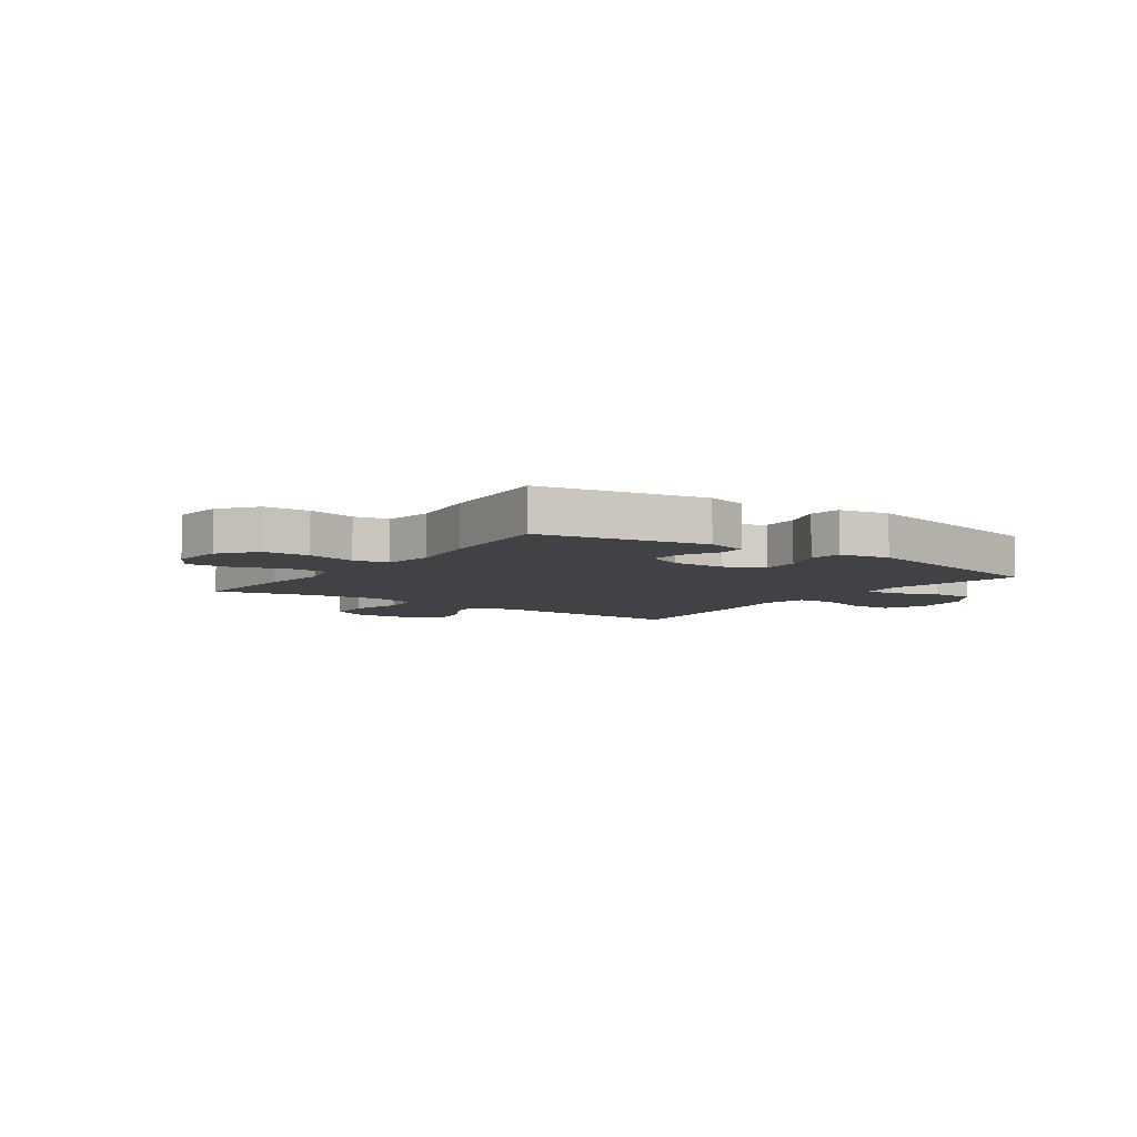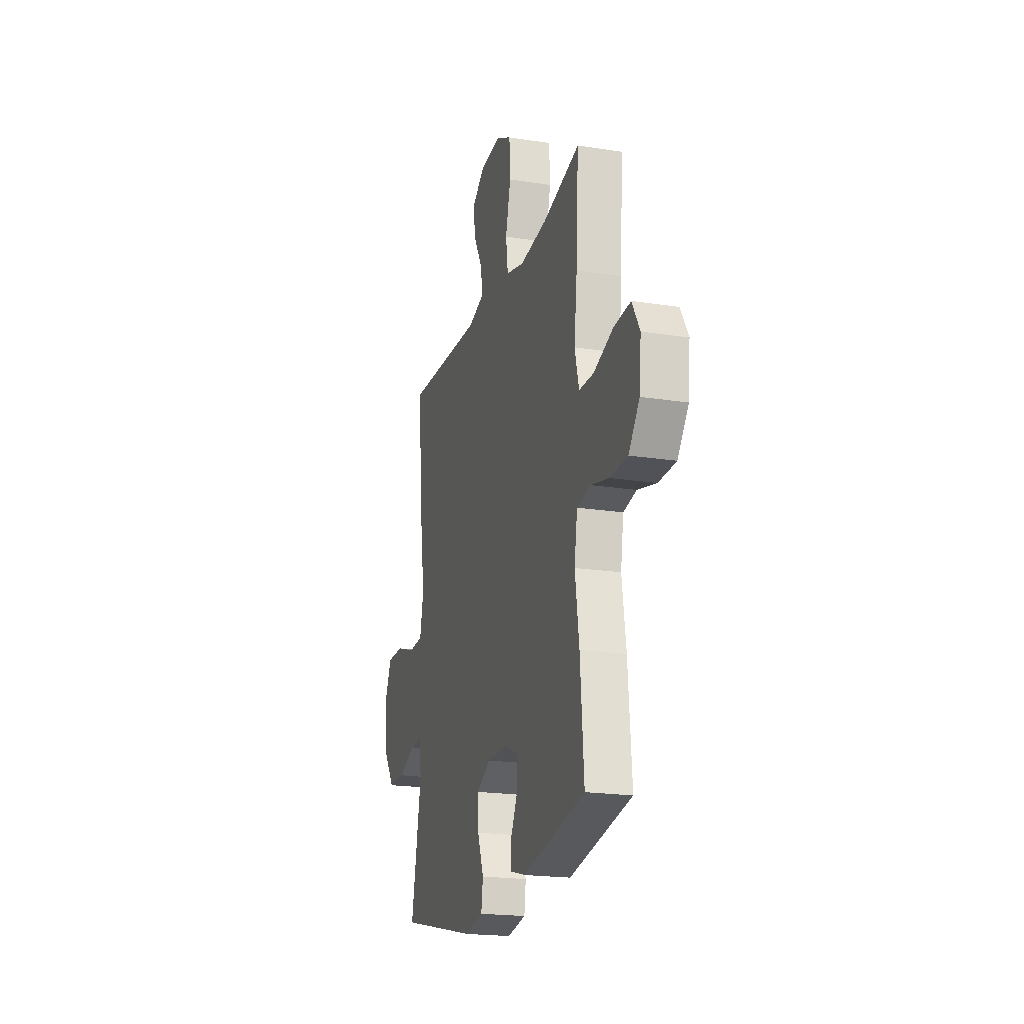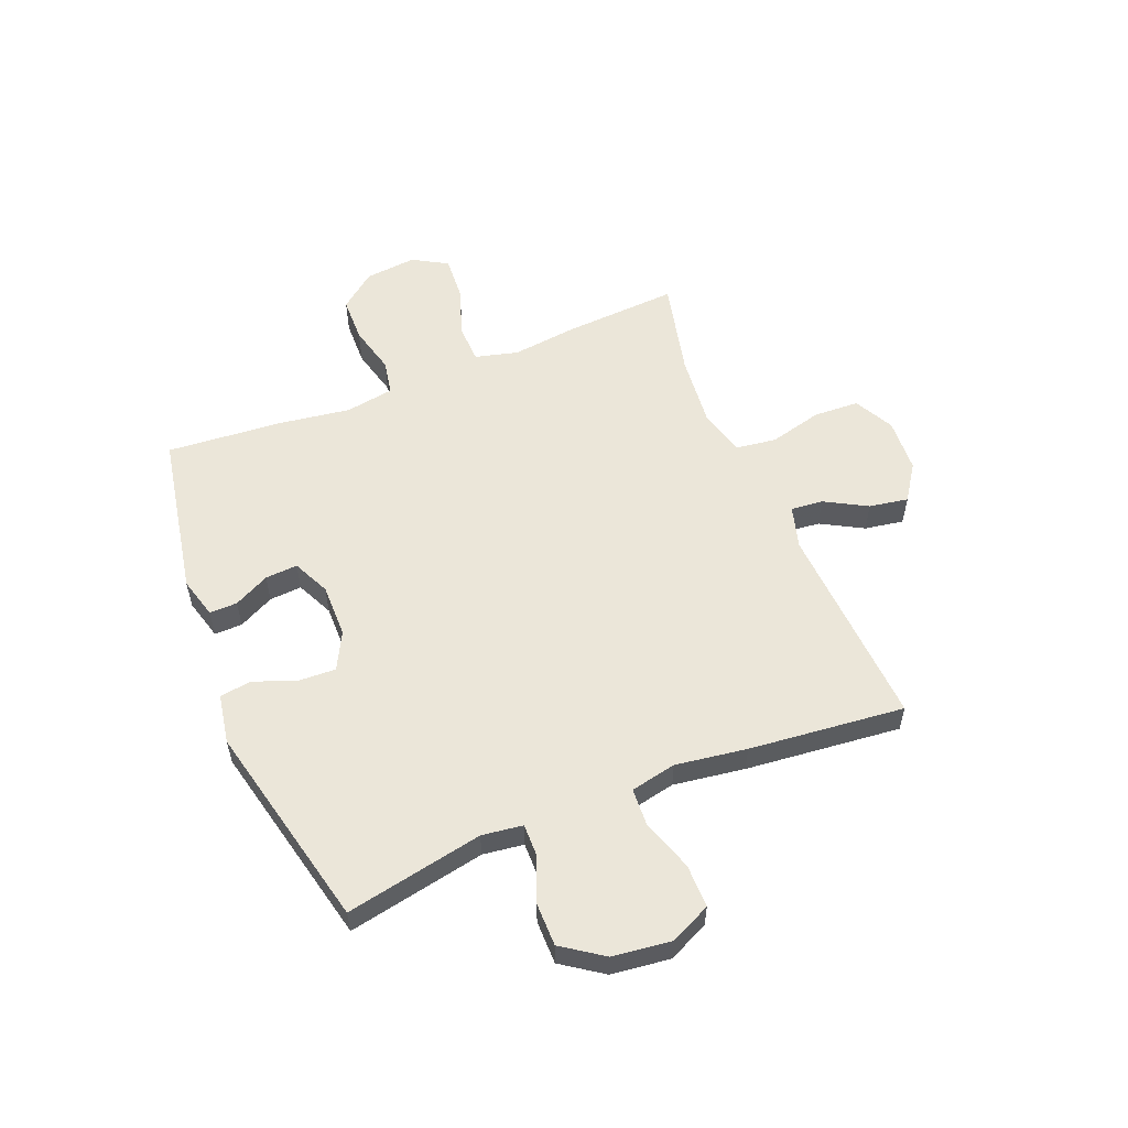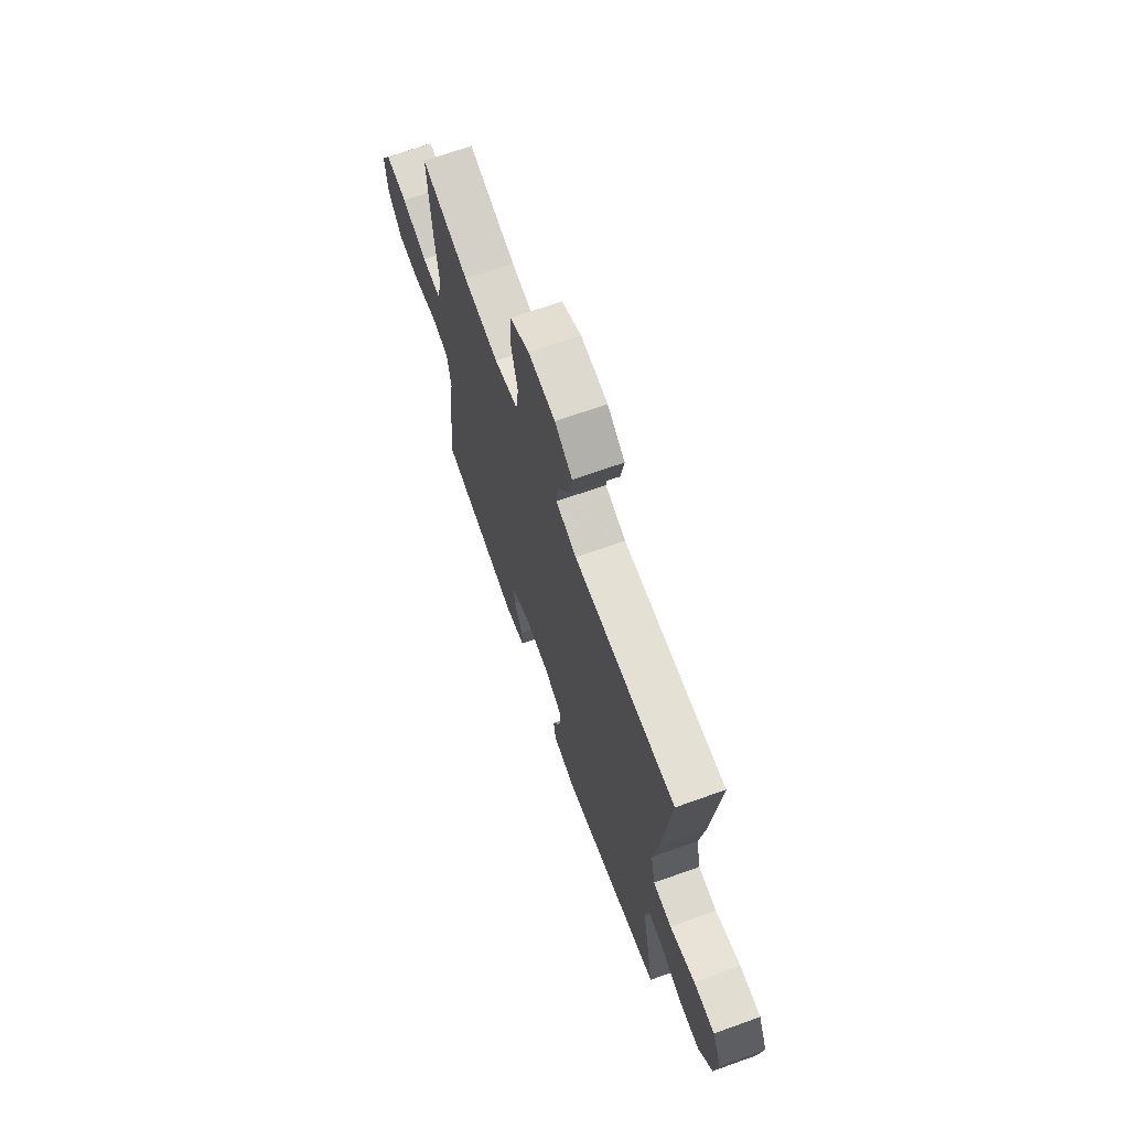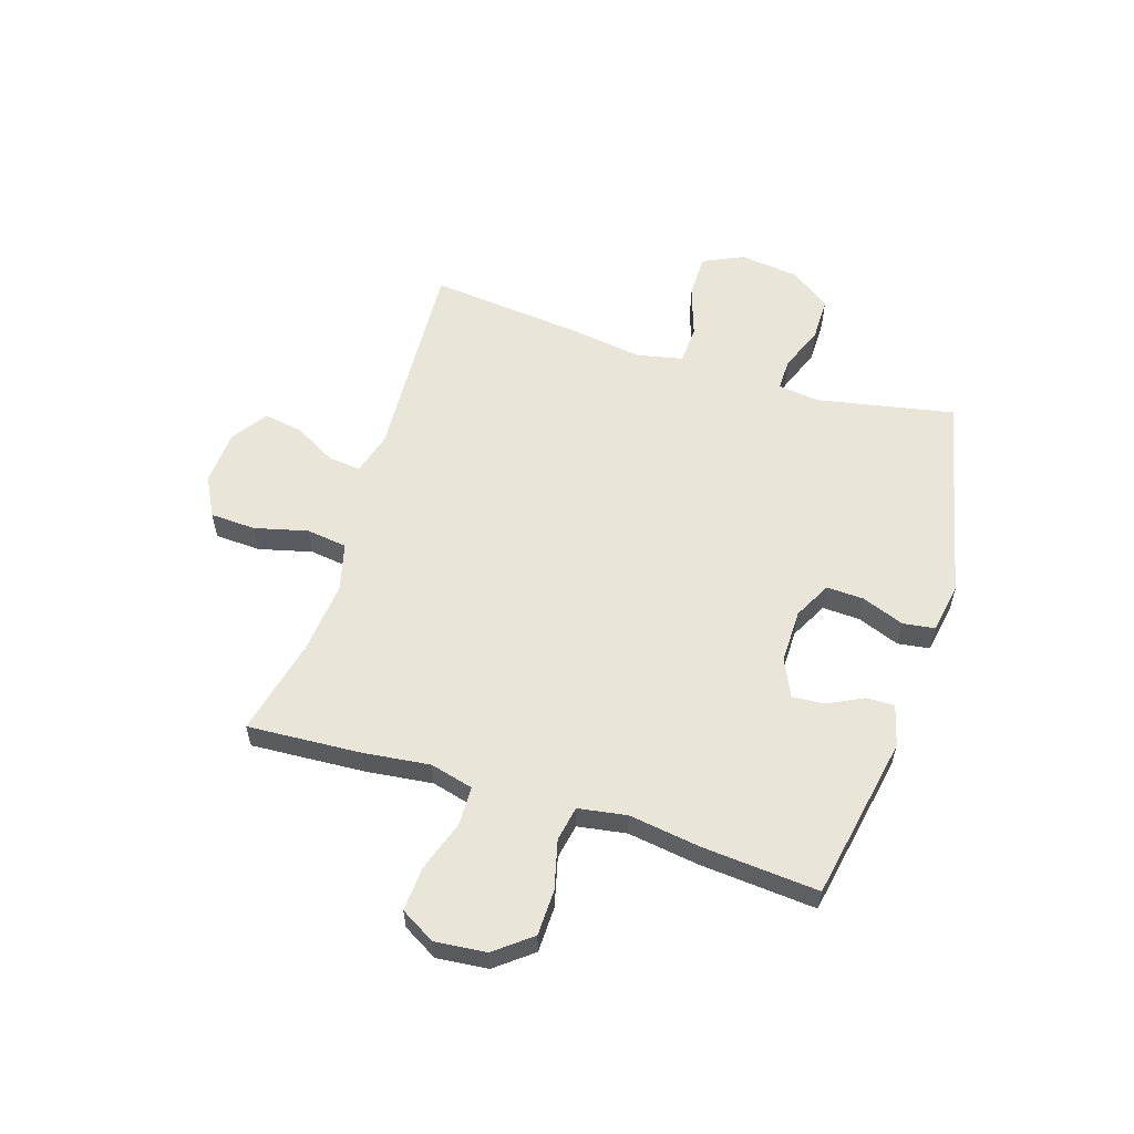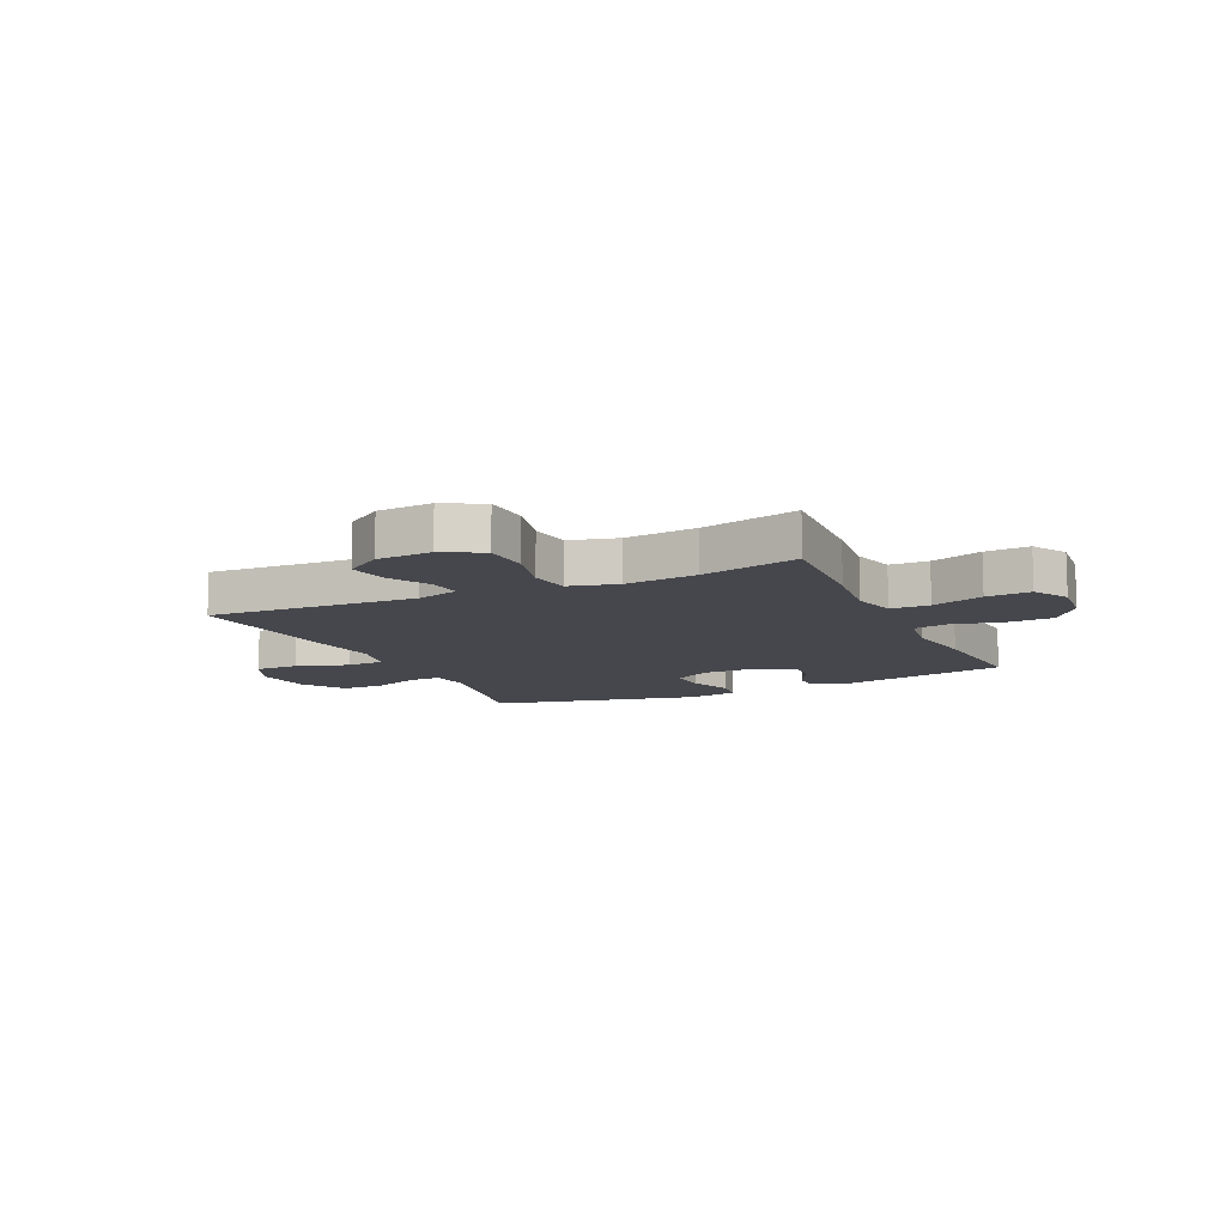
<metadata>
{"format":"obj","ext":"obj","renderer":"f3d","projection":"perspective","resolution":1024,"background":"white","views":[{"elev":-6.4,"azim":144.7,"up":"+Y"},{"elev":-20.3,"azim":74.1,"up":"+Z"},{"elev":56.0,"azim":-112.2,"up":"+Y"},{"elev":68.5,"azim":-109.7,"up":"+Z"},{"elev":58.1,"azim":107.5,"up":"+Y"},{"elev":-11.0,"azim":24.9,"up":"+Y"}]}
</metadata>
<code>
v 0.5 0.07 0.5
v 0.488 0.07 0.296
v 0.474 0.07 0.177
v 0.494 0.07 0.1
v 0.563 0.07 0.098
v 0.655 0.07 0.129
v 0.734 0.07 0.134
v 0.77 0.07 0.072
v 0.761 0.07 -0.02
v 0.71 0.07 -0.085
v 0.628 0.07 -0.087
v 0.54 0.07 -0.065
v 0.478 0.07 -0.077
v 0.464 0.07 -0.164
v 0.483 0.07 -0.292
v 0.5 0.07 -0.5
v 0.205 0.07 -0.556
v 0.131 0.07 -0.536
v 0.132 0.07 -0.486
v 0.164 0.07 -0.422
v 0.168 0.07 -0.364
v 0.101 0.07 -0.333
v 0.005 0.07 -0.334
v -0.062 0.07 -0.369
v -0.059 0.07 -0.436
v -0.03 0.07 -0.512
v -0.038 0.07 -0.569
v -0.127 0.07 -0.585
v -0.5 0.07 -0.5
v -0.452 0.07 -0.253
v -0.462 0.07 -0.18
v -0.518 0.07 -0.181
v -0.6 0.07 -0.213
v -0.678 0.07 -0.213
v -0.729 0.07 -0.14
v -0.742 0.07 -0.035
v -0.708 0.07 0.038
v -0.63 0.07 0.038
v -0.537 0.07 0.007
v -0.469 0.07 0.011
v -0.452 0.07 0.093
v -0.471 0.07 0.221
v -0.5 0.07 0.5
v -0.128 0.07 0.48
v -0.052 0.07 0.502
v -0.058 0.07 0.56
v -0.1 0.07 0.635
v -0.112 0.07 0.705
v -0.048 0.07 0.749
v 0.05 0.07 0.755
v 0.121 0.07 0.718
v 0.125 0.07 0.636
v 0.101 0.07 0.541
v 0.111 0.07 0.468
v 0.197 0.07 0.446
v 0.326 0.07 0.459
v 0.5 0 0.5
v 0.488 0 0.296
v 0.474 0 0.177
v 0.494 0 0.1
v 0.563 0 0.098
v 0.655 0 0.129
v 0.734 0 0.134
v 0.77 0 0.072
v 0.761 0 -0.02
v 0.71 0 -0.085
v 0.628 0 -0.087
v 0.54 0 -0.065
v 0.478 0 -0.077
v 0.464 0 -0.164
v 0.483 0 -0.292
v 0.5 0 -0.5
v 0.205 0 -0.556
v 0.131 0 -0.536
v 0.132 0 -0.486
v 0.164 0 -0.422
v 0.168 0 -0.364
v 0.101 0 -0.333
v 0.005 0 -0.334
v -0.062 0 -0.369
v -0.059 0 -0.436
v -0.03 0 -0.512
v -0.038 0 -0.569
v -0.127 0 -0.585
v -0.5 0 -0.5
v -0.452 0 -0.253
v -0.462 0 -0.18
v -0.518 0 -0.181
v -0.6 0 -0.213
v -0.678 0 -0.213
v -0.729 0 -0.14
v -0.742 0 -0.035
v -0.708 0 0.038
v -0.63 0 0.038
v -0.537 0 0.007
v -0.469 0 0.011
v -0.452 0 0.093
v -0.471 0 0.221
v -0.5 0 0.5
v -0.128 0 0.48
v -0.052 0 0.502
v -0.058 0 0.56
v -0.1 0 0.635
v -0.112 0 0.705
v -0.048 0 0.749
v 0.05 0 0.755
v 0.121 0 0.718
v 0.125 0 0.636
v 0.101 0 0.541
v 0.111 0 0.468
v 0.197 0 0.446
v 0.326 0 0.459
f 50 51 52 53
f 50 53 54
f 49 50 54
f 46 47 48 49
f 45 46 49 54
f 44 45 54 55
f 41 42 43 44
f 40 41 44 55
f 36 37 38 39
f 36 39 40
f 35 36 40
f 32 33 34 35
f 31 32 35 40
f 30 31 40 55
f 25 26 27 28
f 24 25 28 29
f 23 24 29 30
f 17 18 19 20
f 17 20 21
f 14 15 16 17
f 13 14 17 21
f 9 10 11 12
f 9 12 13
f 8 9 13
f 5 6 7 8
f 4 5 8 13
f 3 4 13 21
f 56 1 2 3
f 22 23 30 55
f 22 55 56
f 3 21 22 56
f 109 108 107 106
f 110 109 106
f 110 106 105
f 105 104 103 102
f 110 105 102 101
f 111 110 101 100
f 100 99 98 97
f 111 100 97 96
f 95 94 93 92
f 96 95 92
f 96 92 91
f 91 90 89 88
f 96 91 88 87
f 111 96 87 86
f 84 83 82 81
f 85 84 81 80
f 86 85 80 79
f 76 75 74 73
f 77 76 73
f 73 72 71 70
f 77 73 70 69
f 68 67 66 65
f 69 68 65
f 69 65 64
f 64 63 62 61
f 69 64 61 60
f 77 69 60 59
f 59 58 57 112
f 111 86 79 78
f 112 111 78
f 112 78 77 59
f 1 57 58 2
f 2 58 59 3
f 3 59 60 4
f 4 60 61 5
f 5 61 62 6
f 6 62 63 7
f 7 63 64 8
f 8 64 65 9
f 9 65 66 10
f 10 66 67 11
f 11 67 68 12
f 12 68 69 13
f 13 69 70 14
f 14 70 71 15
f 15 71 72 16
f 16 72 73 17
f 17 73 74 18
f 18 74 75 19
f 19 75 76 20
f 20 76 77 21
f 21 77 78 22
f 22 78 79 23
f 23 79 80 24
f 24 80 81 25
f 25 81 82 26
f 26 82 83 27
f 27 83 84 28
f 28 84 85 29
f 29 85 86 30
f 30 86 87 31
f 31 87 88 32
f 32 88 89 33
f 33 89 90 34
f 34 90 91 35
f 35 91 92 36
f 36 92 93 37
f 37 93 94 38
f 38 94 95 39
f 39 95 96 40
f 40 96 97 41
f 41 97 98 42
f 42 98 99 43
f 43 99 100 44
f 44 100 101 45
f 45 101 102 46
f 46 102 103 47
f 47 103 104 48
f 48 104 105 49
f 49 105 106 50
f 50 106 107 51
f 51 107 108 52
f 52 108 109 53
f 53 109 110 54
f 54 110 111 55
f 55 111 112 56
f 56 112 57 1

</code>
